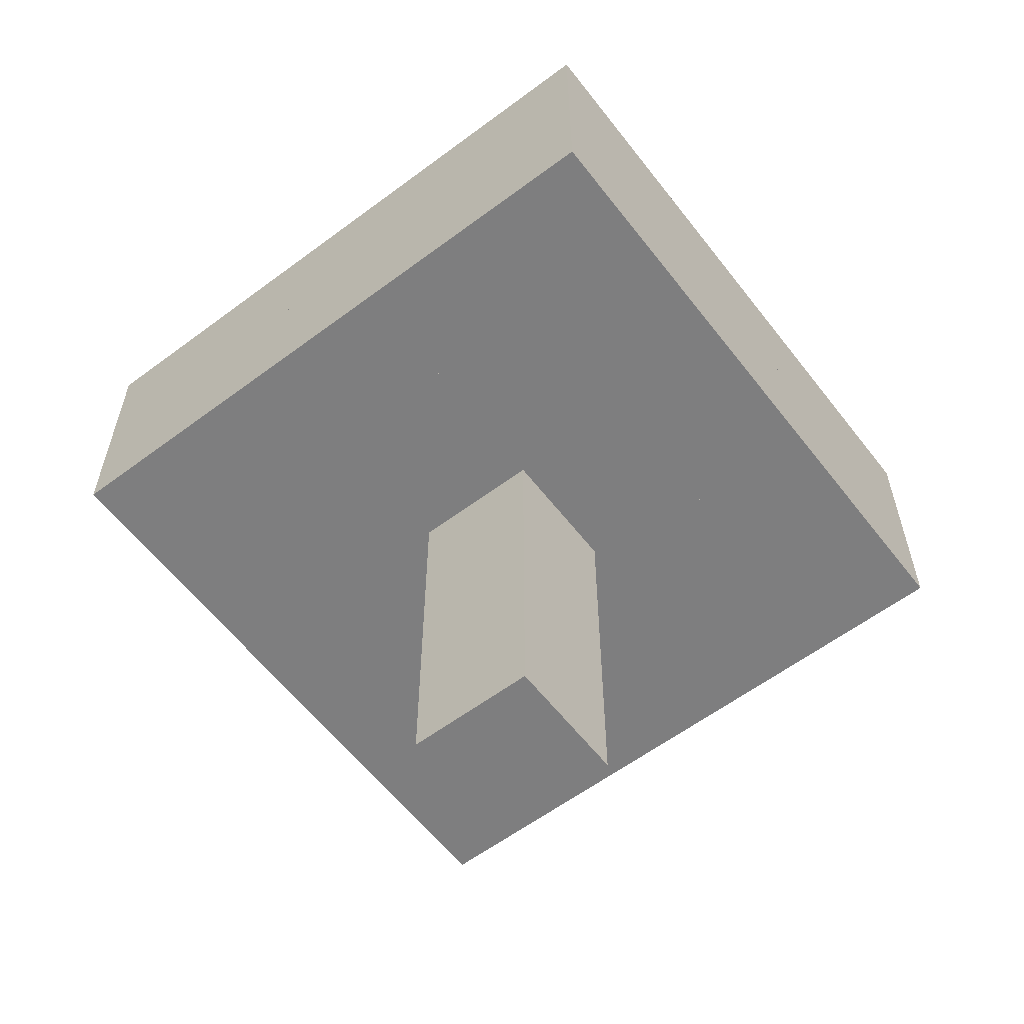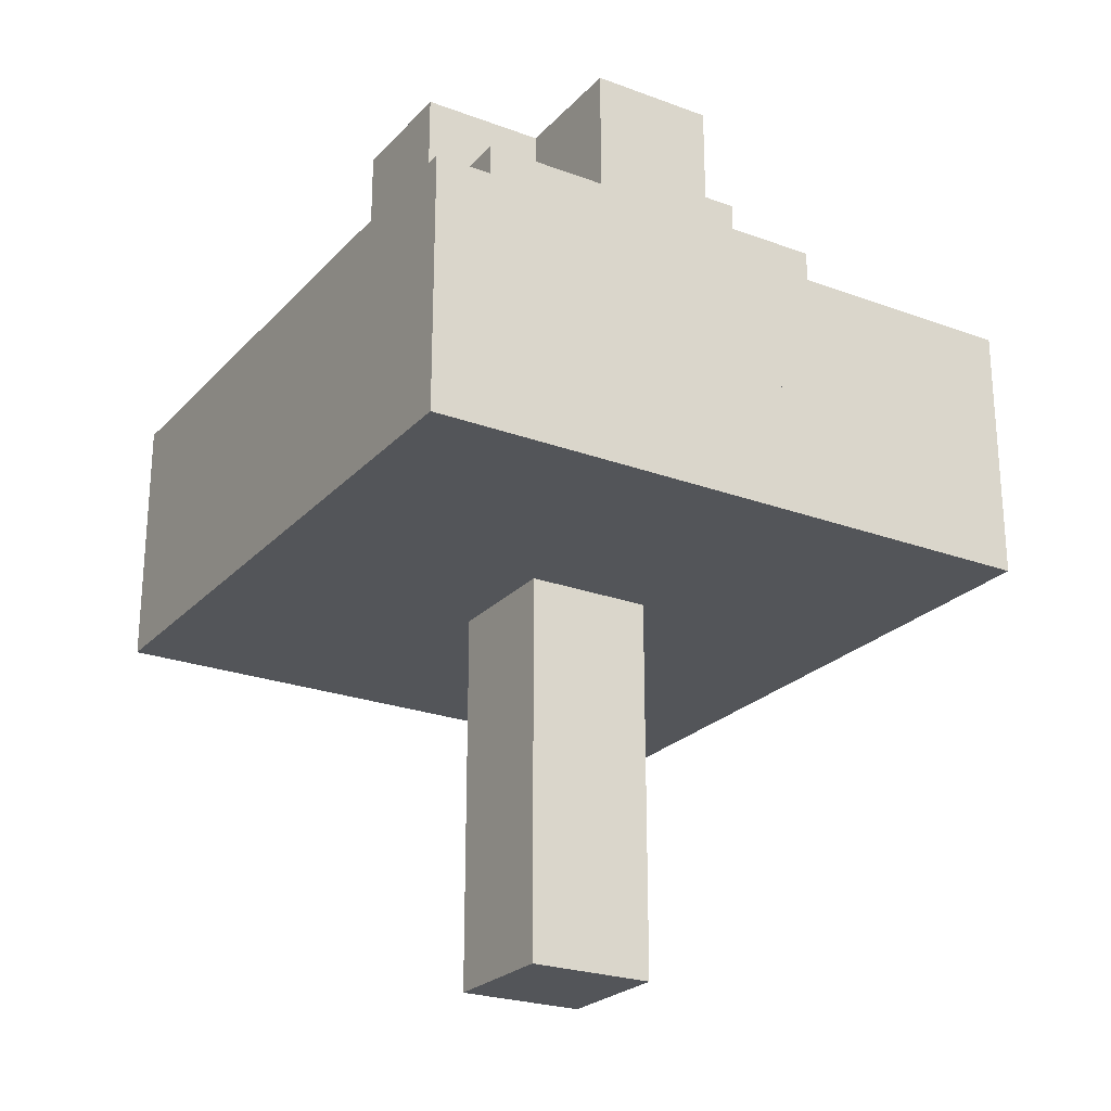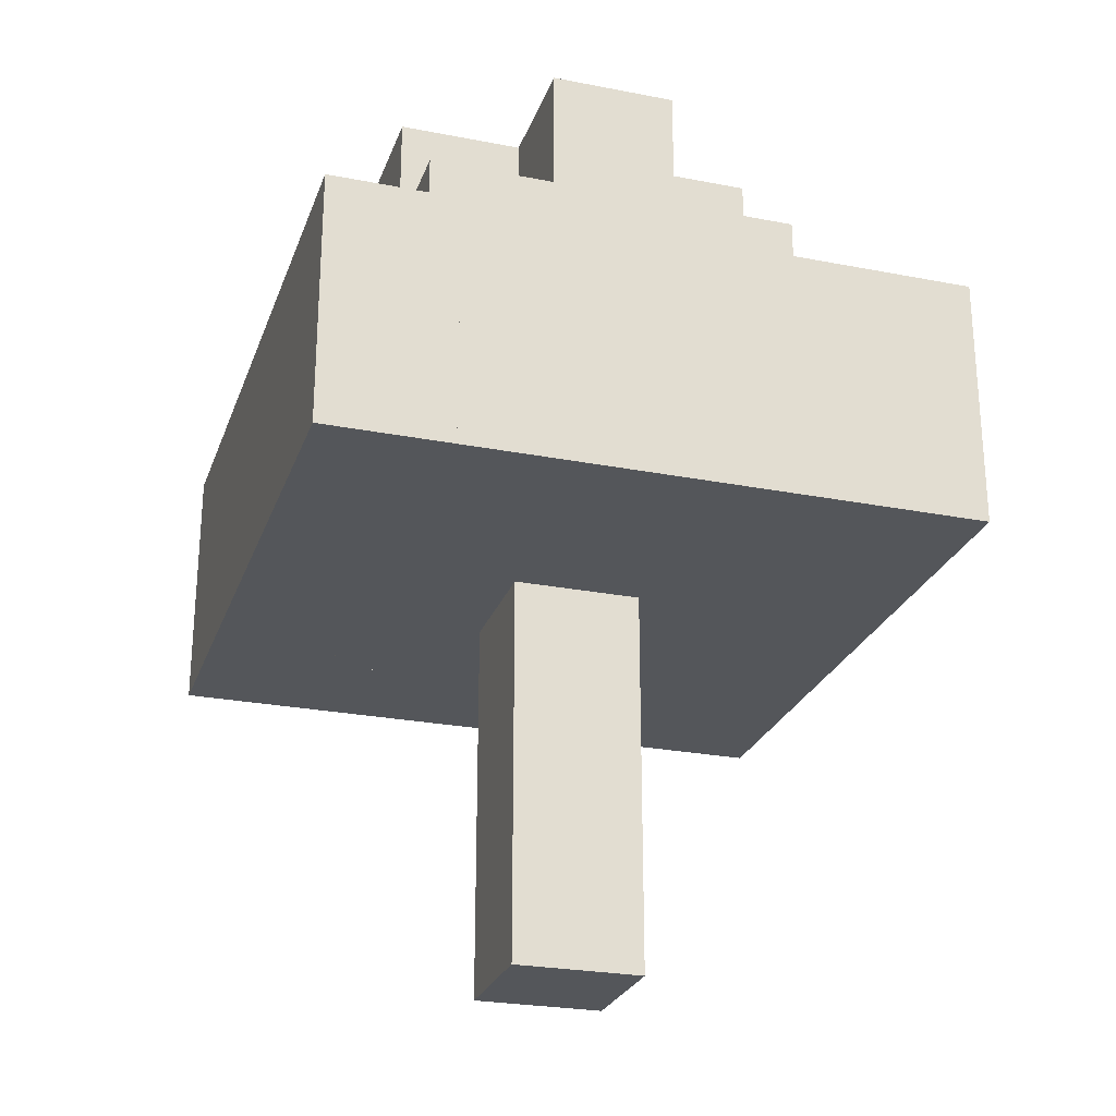
<metadata>
{"format":"obj","ext":"obj","renderer":"f3d","projection":"perspective","resolution":1024,"background":"white","views":[{"elev":-59.5,"azim":127.5,"up":"+Y"},{"elev":-24.2,"azim":-31.5,"up":"+Y"},{"elev":-25.7,"azim":-107.3,"up":"+Y"}]}
</metadata>
<code>
o Minecraft_Tree
v 15 -12.58 25
v 15 -2.576 25
v 25 -12.58 15
v 25 -2.576 15
v 15 -12.58 15
v 15 -2.576 15
v 15 -12.58 -15
v 15 -2.576 -15
v 25 -12.58 -15
v 25 -2.576 -15
v 15 -12.58 -5
v 15 -2.576 -5
v 25 -12.58 -5
v 25 -2.576 -5
v 25 -12.58 -15
v 25 -2.576 -15
v 15 -12.58 -15
v 15 -2.576 -15
v -5 -12.58 25
v -5 -2.576 25
v -5 -12.58 15
v -5 -2.576 15
v 5 -12.58 25
v 5 -2.576 25
v 15 -12.58 25
v 15 -2.576 25
v 15 -12.58 15
v 15 -2.576 15
v 5 -12.58 15
v 5 -2.576 15
v -5 -12.58 25
v -5 -2.576 25
v 5 -12.58 25
v 5 -2.576 25
v 5 -12.58 15
v 5 -2.576 15
v -5 -12.58 15
v -5 -2.576 15
v -5 -12.58 15
v -5 -2.576 15
v 5 -12.58 15
v 5 -2.576 15
v 5 -12.58 5
v 5 -2.576 5
v 5 -12.58 15
v 5 -2.576 15
v 15 -12.58 15
v 15 -2.576 15
v 15 -12.58 5
v 15 -2.576 5
v 5 -12.58 5
v 5 -2.576 5
v 15 -12.58 15
v 15 -2.576 15
v 25 -12.58 15
v 25 -2.576 15
v 25 -12.58 5
v 25 -2.576 5
v 15 -12.58 5
v 15 -2.576 5
v 15 -12.58 5
v 15 -2.576 5
v 25 -12.58 5
v 25 -2.576 5
v 25 -12.58 -5
v 25 -2.576 -5
v 15 -12.58 -5
v 15 -2.576 -5
v 5 -12.58 5
v 5 -2.576 5
v 15 -12.58 5
v 15 -2.576 5
v 15 -12.58 -5
v 15 -2.576 -5
v -5 -22.58 5
v -5 -12.58 5
v 5 -22.58 5
v 5 -12.58 5
v 5 -22.58 -5
v 5 -12.58 -5
v -5 -22.58 -5
v -5 -12.58 -5
v -5 -32.58 5
v -5 -22.58 5
v 5 -32.58 5
v 5 -22.58 5
v 5 -32.58 -5
v 5 -22.58 -5
v -5 -32.58 -5
v -5 -22.58 -5
v -5 -42.58 5
v -5 -32.58 5
v 5 -42.58 5
v 5 -32.58 5
v 5 -42.58 -5
v 5 -32.58 -5
v -5 -42.58 -5
v -5 -32.58 -5
f 5 6 4 3
f 1 2 6 5
f 9 10 8 7
f 13 14 12 11
f 17 18 16 15
f 21 22 20 19
f 27 28 26 25
f 29 30 28 27
f 23 24 30 29
f 35 36 34 33
f 37 38 36 35
f 31 32 38 37
f 41 42 40 39
f 43 44 42 41
f 47 48 46 45
f 49 50 48 47
f 51 52 50 49
f 45 46 52 51
f 55 56 54 53
f 59 60 58 57
f 53 54 60 59
f 63 64 62 61
f 67 68 66 65
f 61 62 68 67
f 71 72 70 69
f 73 74 72 71
f 77 78 76 75
f 79 80 78 77
f 81 82 80 79
f 75 76 82 81
f 79 77 75 81
f 85 86 84 83
f 87 88 86 85
f 89 90 88 87
f 83 84 90 89
f 86 88 90 84
f 87 85 83 89
f 93 94 92 91
f 95 96 94 93
f 97 98 96 95
f 91 92 98 97
f 94 96 98 92
f 95 93 91 97
o Minecraft_Tree.001
v -5 17.42 5
v -5 27.42 5
v 5 17.42 5
v 5 27.42 5
v 5 17.42 -5
v 5 27.42 -5
v -5 17.42 -5
v -5 27.42 -5
v -5 17.42 -5
v -5 27.42 -5
v 5 17.42 -5
v 5 27.42 -5
v 5 17.42 -15
v 5 27.42 -15
v -5 17.42 -15
v -5 27.42 -15
v 5 7.424 5
v 5 17.42 5
v 15 7.424 5
v 15 17.42 5
v 15 7.424 -5
v 15 17.42 -5
v 5 7.424 -5
v 5 17.42 -5
v -5 17.42 15
v -5 27.42 15
v 5 17.42 15
v 5 27.42 15
v 5 17.42 5
v 5 27.42 5
v -5 17.42 5
v -5 27.42 5
v -15 17.42 5
v -15 27.42 5
v -5 17.42 5
v -5 27.42 5
v -5 17.42 -5
v -5 27.42 -5
v -15 17.42 -5
v -15 27.42 -5
v -25 -2.576 -15
v -25 7.424 -15
v -15 -2.576 -15
v -15 7.424 -15
v -15 -2.576 -25
v -15 7.424 -25
v -25 -2.576 -25
v -25 7.424 -25
v -25 -12.58 -15
v -25 -2.576 -15
v -15 -12.58 -15
v -15 -2.576 -15
v -15 -12.58 -25
v -15 -2.576 -25
v -25 -12.58 -25
v -25 -2.576 -25
v -25 -12.58 25
v -25 -2.576 25
v -15 -12.58 25
v -15 -2.576 25
v -15 -12.58 15
v -15 -2.576 15
v -25 -12.58 15
v -25 -2.576 15
v 15 -12.58 25
v 15 -2.576 25
v 25 -12.58 25
v 25 -2.576 25
v 25 -12.58 15
v 25 -2.576 15
v 15 -12.58 15
v 15 -2.576 15
v 15 -2.576 25
v 15 7.424 25
v 25 -2.576 25
v 25 7.424 25
v 25 -2.576 15
v 25 7.424 15
v 15 -2.576 15
v 15 7.424 15
v 15 -2.576 -15
v 15 7.424 -15
v 25 -2.576 -15
v 25 7.424 -15
v 25 -2.576 -25
v 25 7.424 -25
v 15 -2.576 -25
v 15 7.424 -25
v 15 -12.58 -15
v 15 -2.576 -15
v 25 -12.58 -15
v 25 -2.576 -15
v 25 -12.58 -25
v 25 -2.576 -25
v 15 -12.58 -25
v 15 -2.576 -25
v -5 7.424 15
v -5 17.42 15
v 5 7.424 15
v 5 17.42 15
v 5 7.424 5
v 5 17.42 5
v -5 7.424 5
v -5 17.42 5
v 5 7.424 15
v 5 17.42 15
v 15 7.424 15
v 15 17.42 15
v 15 7.424 5
v 15 17.42 5
v 5 7.424 5
v 5 17.42 5
v -25 -2.576 -5
v -25 7.424 -5
v -15 -2.576 -5
v -15 7.424 -5
v -15 -2.576 -15
v -15 7.424 -15
v -25 -2.576 -15
v -25 7.424 -15
v -25 -12.58 -5
v -25 -2.576 -5
v -15 -12.58 -5
v -15 -2.576 -5
v -15 -12.58 -15
v -15 -2.576 -15
v -25 -12.58 -15
v -25 -2.576 -15
v -15 7.424 15
v -15 17.42 15
v -5 7.424 15
v -5 17.42 15
v -5 7.424 5
v -5 17.42 5
v -15 7.424 5
v -15 17.42 5
v -15 7.424 5
v -15 17.42 5
v -5 7.424 5
v -5 17.42 5
v -5 7.424 -5
v -5 17.42 -5
v -15 7.424 -5
v -15 17.42 -5
v -15 7.424 -5
v -15 17.42 -5
v -5 7.424 -5
v -5 17.42 -5
v -5 7.424 -15
v -5 17.42 -15
v -15 7.424 -15
v -15 17.42 -15
v -5 7.424 -5
v -5 17.42 -5
v 5 7.424 -5
v 5 17.42 -5
v 5 7.424 -15
v 5 17.42 -15
v -5 7.424 -15
v -5 17.42 -15
v 5 7.424 -5
v 5 17.42 -5
v 15 7.424 -5
v 15 17.42 -5
v 15 7.424 -15
v 15 17.42 -15
v 5 7.424 -15
v 5 17.42 -15
v 5 17.42 5
v 5 27.42 5
v 15 17.42 5
v 15 27.42 5
v 15 17.42 -5
v 15 27.42 -5
v 5 17.42 -5
v 5 27.42 -5
v 15 -2.576 -5
v 15 7.424 -5
v 25 -2.576 -5
v 25 7.424 -5
v 25 -2.576 -15
v 25 7.424 -15
v 15 -2.576 -15
v 15 7.424 -15
v 15 -12.58 -5
v 15 -2.576 -5
v 25 -12.58 -5
v 25 -2.576 -5
v 25 -12.58 -15
v 25 -2.576 -15
v 15 -12.58 -15
v 15 -2.576 -15
v 5 -12.58 -5
v 5 -2.576 -5
v 15 -12.58 -5
v 15 -2.576 -5
v 15 -12.58 -15
v 15 -2.576 -15
v 5 -12.58 -15
v 5 -2.576 -15
v 5 -12.58 -15
v 5 -2.576 -15
v 15 -12.58 -15
v 15 -2.576 -15
v 15 -12.58 -25
v 15 -2.576 -25
v 5 -12.58 -25
v 5 -2.576 -25
v 5 -2.576 -15
v 5 7.424 -15
v 15 -2.576 -15
v 15 7.424 -15
v 15 -2.576 -25
v 15 7.424 -25
v 5 -2.576 -25
v 5 7.424 -25
v 5 -2.576 -5
v 5 7.424 -5
v 15 -2.576 -5
v 15 7.424 -5
v 15 -2.576 -15
v 15 7.424 -15
v 5 -2.576 -15
v 5 7.424 -15
v -5 -2.576 -5
v -5 7.424 -5
v 5 -2.576 -5
v 5 7.424 -5
v 5 -2.576 -15
v 5 7.424 -15
v -5 -2.576 -15
v -5 7.424 -15
v -5 -2.576 -15
v -5 7.424 -15
v 5 -2.576 -15
v 5 7.424 -15
v 5 -2.576 -25
v 5 7.424 -25
v -5 -2.576 -25
v -5 7.424 -25
v -5 -12.58 -15
v -5 -2.576 -15
v 5 -12.58 -15
v 5 -2.576 -15
v 5 -12.58 -25
v 5 -2.576 -25
v -5 -12.58 -25
v -5 -2.576 -25
v -5 -12.58 -5
v -5 -2.576 -5
v 5 -12.58 -5
v 5 -2.576 -5
v 5 -12.58 -15
v 5 -2.576 -15
v -5 -12.58 -15
v -5 -2.576 -15
v -15 -12.58 -5
v -15 -2.576 -5
v -5 -12.58 -5
v -5 -2.576 -5
v -5 -12.58 -15
v -5 -2.576 -15
v -15 -12.58 -15
v -15 -2.576 -15
v -15 -12.58 -15
v -15 -2.576 -15
v -5 -12.58 -15
v -5 -2.576 -15
v -5 -12.58 -25
v -5 -2.576 -25
v -15 -12.58 -25
v -15 -2.576 -25
v -15 -2.576 -15
v -15 7.424 -15
v -5 -2.576 -15
v -5 7.424 -15
v -5 -2.576 -25
v -5 7.424 -25
v -15 -2.576 -25
v -15 7.424 -25
v -15 -2.576 -5
v -15 7.424 -5
v -5 -2.576 -5
v -5 7.424 -5
v -5 -2.576 -15
v -5 7.424 -15
v -15 -2.576 -15
v -15 7.424 -15
v -15 -2.576 5
v -15 7.424 5
v -5 -2.576 5
v -5 7.424 5
v -5 -2.576 -5
v -5 7.424 -5
v -15 -2.576 -5
v -15 7.424 -5
v -15 -12.58 5
v -15 -2.576 5
v -5 -12.58 5
v -5 -2.576 5
v -5 -12.58 -5
v -5 -2.576 -5
v -15 -12.58 -5
v -15 -2.576 -5
v -25 -12.58 5
v -25 -2.576 5
v -15 -12.58 5
v -15 -2.576 5
v -15 -12.58 -5
v -15 -2.576 -5
v -25 -12.58 -5
v -25 -2.576 -5
v -25 -2.576 5
v -25 7.424 5
v -15 -2.576 5
v -15 7.424 5
v -15 -2.576 -5
v -15 7.424 -5
v -25 -2.576 -5
v -25 7.424 -5
v -25 -2.576 25
v -25 7.424 25
v -15 -2.576 25
v -15 7.424 25
v -15 -2.576 15
v -15 7.424 15
v -25 -2.576 15
v -25 7.424 15
v -25 -2.576 15
v -25 7.424 15
v -15 -2.576 15
v -15 7.424 15
v -15 -2.576 5
v -15 7.424 5
v -25 -2.576 5
v -25 7.424 5
v -25 -12.58 15
v -25 -2.576 15
v -15 -12.58 15
v -15 -2.576 15
v -15 -12.58 5
v -15 -2.576 5
v -25 -12.58 5
v -25 -2.576 5
v -15 -12.58 15
v -15 -2.576 15
v -5 -12.58 15
v -5 -2.576 15
v -5 -12.58 5
v -5 -2.576 5
v -15 -12.58 5
v -15 -2.576 5
v -15 -2.576 15
v -15 7.424 15
v -5 -2.576 15
v -5 7.424 15
v -5 -2.576 5
v -5 7.424 5
v -15 -2.576 5
v -15 7.424 5
v -15 -12.58 25
v -15 -2.576 25
v -5 -12.58 25
v -5 -2.576 25
v -5 -12.58 15
v -5 -2.576 15
v -15 -12.58 15
v -15 -2.576 15
v -15 -2.576 25
v -15 7.424 25
v -5 -2.576 25
v -5 7.424 25
v -5 -2.576 15
v -5 7.424 15
v -15 -2.576 15
v -15 7.424 15
v -5 -2.576 25
v -5 7.424 25
v 5 -2.576 25
v 5 7.424 25
v 5 -2.576 15
v 5 7.424 15
v -5 -2.576 15
v -5 7.424 15
v -5 -2.576 15
v -5 7.424 15
v 5 -2.576 15
v 5 7.424 15
v 5 -2.576 5
v 5 7.424 5
v -5 -2.576 5
v -5 7.424 5
v 5 -2.576 15
v 5 7.424 15
v 15 -2.576 15
v 15 7.424 15
v 15 -2.576 5
v 15 7.424 5
v 5 -2.576 5
v 5 7.424 5
v 5 -2.576 25
v 5 7.424 25
v 15 -2.576 25
v 15 7.424 25
v 15 -2.576 15
v 15 7.424 15
v 5 -2.576 15
v 5 7.424 15
v 5 -12.58 25
v 5 -2.576 25
v 15 -12.58 25
v 15 -2.576 25
v 15 -12.58 15
v 15 -2.576 15
v 5 -12.58 15
v 5 -2.576 15
v -5 -12.58 25
v -5 -2.576 25
v 5 -12.58 25
v 5 -2.576 25
v 5 -12.58 15
v 5 -2.576 15
v -5 -12.58 15
v -5 -2.576 15
v -5 -12.58 15
v -5 -2.576 15
v 5 -12.58 15
v 5 -2.576 15
v 5 -12.58 5
v 5 -2.576 5
v -5 -12.58 5
v -5 -2.576 5
v 15 -2.576 15
v 15 7.424 15
v 25 -2.576 15
v 25 7.424 15
v 25 -2.576 5
v 25 7.424 5
v 15 -2.576 5
v 15 7.424 5
v 5 -12.58 15
v 5 -2.576 15
v 15 -12.58 15
v 15 -2.576 15
v 15 -12.58 5
v 15 -2.576 5
v 5 -12.58 5
v 5 -2.576 5
v 15 -12.58 15
v 15 -2.576 15
v 25 -12.58 15
v 25 -2.576 15
v 25 -12.58 5
v 25 -2.576 5
v 15 -12.58 5
v 15 -2.576 5
v 5 -2.576 5
v 5 7.424 5
v 15 -2.576 5
v 15 7.424 5
v 15 -2.576 -5
v 15 7.424 -5
v 5 -2.576 -5
v 5 7.424 -5
v 15 -2.576 5
v 15 7.424 5
v 25 -2.576 5
v 25 7.424 5
v 25 -2.576 -5
v 25 7.424 -5
v 15 -2.576 -5
v 15 7.424 -5
v 15 -12.58 5
v 15 -2.576 5
v 25 -12.58 5
v 25 -2.576 5
v 25 -12.58 -5
v 25 -2.576 -5
v 15 -12.58 -5
v 15 -2.576 -5
v 5 -12.58 5
v 5 -2.576 5
v 15 -12.58 5
v 15 -2.576 5
v 15 -12.58 -5
v 15 -2.576 -5
v 5 -12.58 -5
v 5 -2.576 -5
v -5 -2.576 5
v -5 7.424 5
v 5 -2.576 5
v 5 7.424 5
v 5 -2.576 -5
v 5 7.424 -5
v -5 -2.576 -5
v -5 7.424 -5
v -5 -12.58 5
v -5 -2.576 5
v 5 -12.58 5
v 5 -2.576 5
v 5 -12.58 -5
v 5 -2.576 -5
v -5 -12.58 -5
v -5 -2.576 -5
v -5 -12.58 5
v 5 -12.58 5
v 5 -12.58 -5
v -5 -12.58 -5
f 101 102 100 99
f 103 104 102 101
f 105 106 104 103
f 99 100 106 105
f 102 104 106 100
f 103 101 99 105
f 109 110 108 107
f 111 112 110 109
f 113 114 112 111
f 107 108 114 113
f 110 112 114 108
f 111 109 107 113
f 117 118 116 115
f 119 120 118 117
f 121 122 120 119
f 115 116 122 121
f 118 120 122 116
f 119 117 115 121
f 125 126 124 123
f 127 128 126 125
f 129 130 128 127
f 123 124 130 129
f 126 128 130 124
f 127 125 123 129
f 133 134 132 131
f 135 136 134 133
f 137 138 136 135
f 131 132 138 137
f 134 136 138 132
f 135 133 131 137
f 141 142 140 139
f 143 144 142 141
f 145 146 144 143
f 139 140 146 145
f 142 144 146 140
f 143 141 139 145
f 149 150 148 147
f 151 152 150 149
f 153 154 152 151
f 147 148 154 153
f 150 152 154 148
f 151 149 147 153
f 157 158 156 155
f 159 160 158 157
f 161 162 160 159
f 155 156 162 161
f 158 160 162 156
f 159 157 155 161
f 165 166 164 163
f 167 168 166 165
f 166 168 170 164
f 167 165 163 169
f 173 174 172 171
f 175 176 174 173
f 177 178 176 175
f 171 172 178 177
f 174 176 178 172
f 175 173 171 177
f 181 182 180 179
f 183 184 182 181
f 185 186 184 183
f 179 180 186 185
f 182 184 186 180
f 183 181 179 185
f 191 192 190 189
f 193 194 192 191
f 187 188 194 193
f 190 192 194 188
f 191 189 187 193
f 197 198 196 195
f 199 200 198 197
f 201 202 200 199
f 195 196 202 201
f 198 200 202 196
f 199 197 195 201
f 205 206 204 203
f 207 208 206 205
f 209 210 208 207
f 203 204 210 209
f 206 208 210 204
f 207 205 203 209
f 213 214 212 211
f 215 216 214 213
f 217 218 216 215
f 211 212 218 217
f 214 216 218 212
f 215 213 211 217
f 221 222 220 219
f 223 224 222 221
f 225 226 224 223
f 219 220 226 225
f 222 224 226 220
f 223 221 219 225
f 229 230 228 227
f 231 232 230 229
f 233 234 232 231
f 227 228 234 233
f 230 232 234 228
f 231 229 227 233
f 237 238 236 235
f 239 240 238 237
f 241 242 240 239
f 235 236 242 241
f 238 240 242 236
f 239 237 235 241
f 245 246 244 243
f 247 248 246 245
f 249 250 248 247
f 243 244 250 249
f 246 248 250 244
f 247 245 243 249
f 253 254 252 251
f 255 256 254 253
f 257 258 256 255
f 251 252 258 257
f 254 256 258 252
f 255 253 251 257
f 261 262 260 259
f 263 264 262 261
f 265 266 264 263
f 259 260 266 265
f 262 264 266 260
f 263 261 259 265
f 269 270 268 267
f 271 272 270 269
f 273 274 272 271
f 267 268 274 273
f 270 272 274 268
f 271 269 267 273
f 277 278 276 275
f 279 280 278 277
f 281 282 280 279
f 275 276 282 281
f 278 280 282 276
f 279 277 275 281
f 287 288 286 285
f 283 284 290 289
f 286 288 290 284
f 287 285 283 289
f 293 294 292 291
f 295 296 294 293
f 297 298 296 295
f 291 292 298 297
f 294 296 298 292
f 295 293 291 297
f 301 302 300 299
f 303 304 302 301
f 305 306 304 303
f 299 300 306 305
f 302 304 306 300
f 303 301 299 305
f 309 310 308 307
f 311 312 310 309
f 313 314 312 311
f 307 308 314 313
f 310 312 314 308
f 311 309 307 313
f 317 318 316 315
f 319 320 318 317
f 321 322 320 319
f 315 316 322 321
f 318 320 322 316
f 319 317 315 321
f 325 326 324 323
f 327 328 326 325
f 329 330 328 327
f 323 324 330 329
f 326 328 330 324
f 327 325 323 329
f 333 334 332 331
f 335 336 334 333
f 337 338 336 335
f 331 332 338 337
f 334 336 338 332
f 335 333 331 337
f 341 342 340 339
f 343 344 342 341
f 345 346 344 343
f 339 340 346 345
f 342 344 346 340
f 343 341 339 345
f 349 350 348 347
f 351 352 350 349
f 353 354 352 351
f 347 348 354 353
f 350 352 354 348
f 351 349 347 353
f 357 358 356 355
f 359 360 358 357
f 361 362 360 359
f 355 356 362 361
f 358 360 362 356
f 359 357 355 361
f 365 366 364 363
f 367 368 366 365
f 369 370 368 367
f 363 364 370 369
f 366 368 370 364
f 367 365 363 369
f 373 374 372 371
f 375 376 374 373
f 377 378 376 375
f 371 372 378 377
f 374 376 378 372
f 375 373 371 377
f 381 382 380 379
f 383 384 382 381
f 385 386 384 383
f 379 380 386 385
f 382 384 386 380
f 383 381 379 385
f 389 390 388 387
f 391 392 390 389
f 393 394 392 391
f 387 388 394 393
f 390 392 394 388
f 391 389 387 393
f 397 398 396 395
f 399 400 398 397
f 401 402 400 399
f 395 396 402 401
f 398 400 402 396
f 399 397 395 401
f 405 406 404 403
f 407 408 406 405
f 409 410 408 407
f 403 404 410 409
f 406 408 410 404
f 407 405 403 409
f 413 414 412 411
f 415 416 414 413
f 417 418 416 415
f 411 412 418 417
f 414 416 418 412
f 415 413 411 417
f 421 422 420 419
f 423 424 422 421
f 425 426 424 423
f 419 420 426 425
f 422 424 426 420
f 423 421 419 425
f 429 430 428 427
f 431 432 430 429
f 433 434 432 431
f 427 428 434 433
f 430 432 434 428
f 431 429 427 433
f 437 438 436 435
f 439 440 438 437
f 441 442 440 439
f 435 436 442 441
f 438 440 442 436
f 439 437 435 441
f 445 446 444 443
f 447 448 446 445
f 449 450 448 447
f 443 444 450 449
f 446 448 450 444
f 447 445 443 449
f 453 454 452 451
f 455 456 454 453
f 457 458 456 455
f 451 452 458 457
f 454 456 458 452
f 455 453 451 457
f 461 462 460 459
f 465 466 464 463
f 459 460 466 465
f 462 464 466 460
f 463 461 459 465
f 469 470 468 467
f 471 472 470 469
f 473 474 472 471
f 467 468 474 473
f 470 472 474 468
f 471 469 467 473
f 477 478 476 475
f 479 480 478 477
f 481 482 480 479
f 475 476 482 481
f 478 480 482 476
f 479 477 475 481
f 485 486 484 483
f 487 488 486 485
f 489 490 488 487
f 483 484 490 489
f 486 488 490 484
f 487 485 483 489
f 493 494 492 491
f 495 496 494 493
f 497 498 496 495
f 491 492 498 497
f 494 496 498 492
f 495 493 491 497
f 501 502 500 499
f 503 504 502 501
f 505 506 504 503
f 499 500 506 505
f 502 504 506 500
f 503 501 499 505
f 509 510 508 507
f 510 512 514 508
f 511 509 507 513
f 517 518 516 515
f 518 520 522 516
f 519 517 515 521
f 529 530 528 527
f 523 524 530 529
f 526 528 530 524
f 527 525 523 529
f 533 534 532 531
f 535 536 534 533
f 537 538 536 535
f 531 532 538 537
f 534 536 538 532
f 535 533 531 537
f 542 544 546 540
f 543 541 539 545
f 551 552 550 549
f 550 552 554 548
f 551 549 547 553
f 557 558 556 555
f 559 560 558 557
f 561 562 560 559
f 555 556 562 561
f 558 560 562 556
f 559 557 555 561
f 565 566 564 563
f 567 568 566 565
f 569 570 568 567
f 563 564 570 569
f 566 568 570 564
f 567 565 563 569
f 575 576 574 573
f 574 576 578 572
f 575 573 571 577
f 585 586 584 583
f 579 580 586 585
f 582 584 586 580
f 583 581 579 585
f 589 590 588 587
f 591 592 590 589
f 593 594 592 591
f 587 588 594 593
f 590 592 594 588
f 591 589 587 593
f 597 598 596 595
f 599 600 598 597
f 601 602 600 599
f 595 596 602 601
f 598 600 602 596
f 599 597 595 601
f 604 605 606 603

</code>
